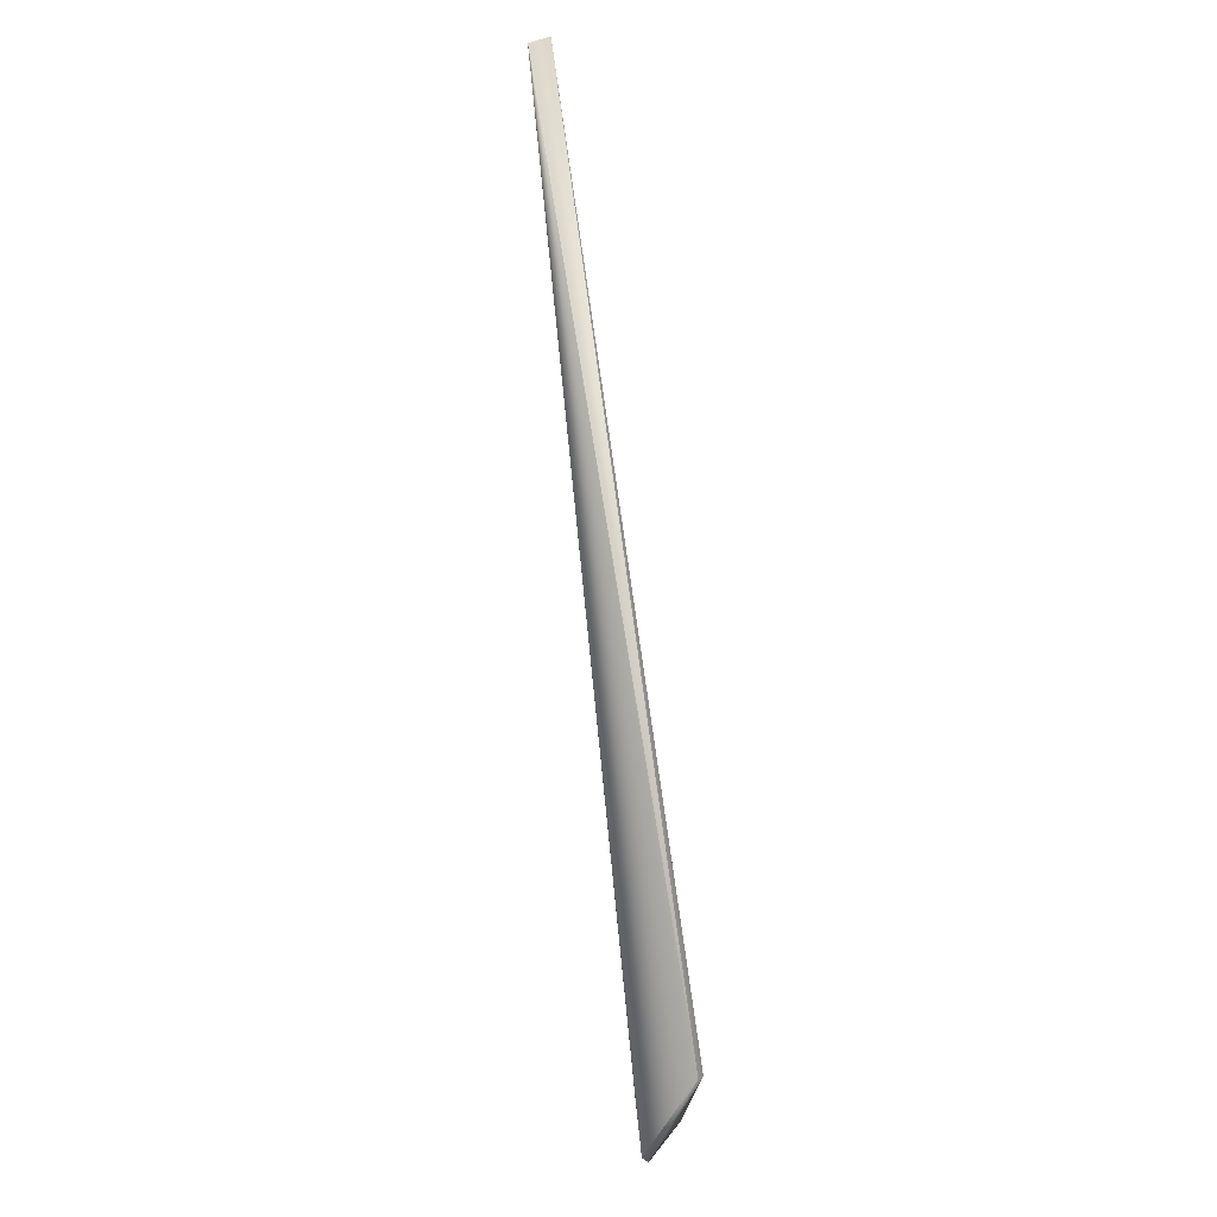
<metadata>
{"format":"obj","ext":"obj","renderer":"f3d","projection":"perspective","resolution":1024,"background":"white","views":[{"elev":-31.7,"azim":171.2,"up":"+Z"}]}
</metadata>
<code>
v 0.2052 0.5643 0.8833
v -0.04143 0.07335 0.001088
v 0.2049 0.5645 0.8833
v -0.04511 -0.02554 0.004097
v -0.00179 -0.001801 0.01118
v 0.2036 0.565 0.8835
v 0.2033 0.5652 0.8835
v 0.203 0.5653 0.8836
v 0.2027 0.5654 0.8836
v 0.2024 0.5656 0.8837
v 0.2021 0.5657 0.8837
v 0.2017 0.5658 0.8838
v 0.2014 0.566 0.8838
v 0.2011 0.5661 0.8839
v 0.2008 0.5662 0.8839
v 0.2005 0.5664 0.884
v 0.2002 0.5665 0.884
v 0.1999 0.5666 0.8841
v 0.1996 0.5668 0.8841
v 0.1993 0.5669 0.8842
v 0.199 0.567 0.8842
v 0.1987 0.5672 0.8843
v 0.1984 0.5673 0.8843
v 0.198 0.5674 0.8844
v 0.1977 0.5676 0.8844
v 0.1974 0.5677 0.8845
v 0.1971 0.5678 0.8845
v 0.1968 0.5679 0.8846
v 0.1965 0.5681 0.8846
v 0.1962 0.5682 0.8847
v 0.1959 0.5683 0.8847
v 0.1956 0.5684 0.8848
v 0.1953 0.5686 0.8848
v 0.195 0.5687 0.8849
v 0.1947 0.5688 0.8849
v 0.1944 0.5689 0.8849
v 0.1941 0.5691 0.885
v 0.1939 0.5692 0.885
v 0.1936 0.5693 0.8851
v 0.1933 0.5694 0.8851
v 0.193 0.5695 0.8852
v 0.1927 0.5697 0.8852
v 0.1924 0.5698 0.8853
v 0.1921 0.5699 0.8853
v 0.1918 0.57 0.8854
v 0.1915 0.5701 0.8854
v 0.1912 0.5703 0.8855
v 0.1909 0.5704 0.8855
v 0.1906 0.5705 0.8856
v 0.1904 0.5706 0.8856
v 0.1901 0.5707 0.8857
v 0.1898 0.5708 0.8857
v 0.1895 0.5709 0.8858
v 0.1893 0.571 0.8858
v 0.189 0.5711 0.8859
v 0.1887 0.5712 0.8859
v 0.1885 0.5713 0.886
v 0.1882 0.5714 0.886
v 0.188 0.5715 0.886
v 0.1878 0.5716 0.8861
v 0.1875 0.5717 0.8861
v 0.1873 0.5718 0.8862
v 0.1871 0.5719 0.8862
v 0.1869 0.5719 0.8862
v 0.1867 0.572 0.8863
v 0.1865 0.5721 0.8863
v 0.1863 0.5722 0.8863
v 0.1861 0.5722 0.8864
v 0.186 0.5723 0.8864
v 0.1858 0.5724 0.8864
v 0.1856 0.5724 0.8865
v 0.1855 0.5725 0.8865
v 0.1853 0.5725 0.8865
v 0.1852 0.5726 0.8865
v 0.185 0.5727 0.8866
v 0.1849 0.5727 0.8866
v 0.1848 0.5728 0.8866
v 0.1846 0.5728 0.8866
v 0.1845 0.5728 0.8867
v 0.1844 0.5729 0.8867
v 0.1843 0.5729 0.8867
v 0.1842 0.573 0.8867
v 0.1841 0.573 0.8867
v 0.184 0.573 0.8868
v 0.1839 0.5731 0.8868
v 0.1838 0.5731 0.8868
v 0.1837 0.5731 0.8868
v 0.1837 0.5732 0.8868
v 0.1836 0.5732 0.8868
v 0.1835 0.5732 0.8868
v 0.1835 0.5732 0.8868
v 0.1834 0.5732 0.8869
v 0.1832 0.5733 0.8869
v 0.01009 0.005092 0.002412
v 0.004475 0.008218 -0.05972
v -0.004533 -0.001666 -0.06031
v -0.04152 0.0733 0.001159
v -0.004405 -0.001541 -0.06032
v 0.2046 0.5646 0.8834
v -0.004277 -0.001417 -0.06033
v 0.2043 0.5648 0.8834
v -0.004149 -0.001291 -0.06034
v 0.2039 0.5649 0.8835
v -0.004021 -0.001166 -0.06035
v -0.003894 -0.00104 -0.06037
v -0.003766 -0.000914 -0.06037
v -0.003639 -0.000788 -0.06039
v -0.003512 -0.000661 -0.06039
v -0.003386 -0.000534 -0.0604
v -0.003259 -0.000407 -0.06041
v -0.003133 -0.000279 -0.06042
v -0.003007 -0.000152 -0.06042
v -0.002881 -2.4e-05 -0.06043
v -0.002755 0.000105 -0.06044
v -0.00263 0.000233 -0.06044
v -0.002504 0.000362 -0.06045
v -0.002379 0.000491 -0.06045
v -0.002254 0.000621 -0.06045
v -0.002129 0.00075 -0.06046
v -0.002005 0.00088 -0.06046
v -0.001881 0.00101 -0.06046
v -0.001757 0.00114 -0.06046
v -0.001633 0.001271 -0.06046
v -0.001509 0.001402 -0.06046
v -0.001385 0.001533 -0.06046
v -0.001262 0.001664 -0.06046
v -0.001139 0.001796 -0.06046
v -0.001016 0.001927 -0.06046
v -0.000894 0.002059 -0.06046
v -0.000771 0.002191 -0.06045
v -0.000649 0.002323 -0.06045
v -0.000527 0.002456 -0.06044
v -0.000405 0.002589 -0.06044
v -0.000283 0.002722 -0.06044
v -0.000162 0.002855 -0.06043
v -4e-05 0.002988 -0.06042
v 8.1e-05 0.003121 -0.06042
v 0.000202 0.003255 -0.06041
v 0.000322 0.003389 -0.0604
v 0.000443 0.003523 -0.06039
v 0.000563 0.003657 -0.06038
v 0.000683 0.003791 -0.06037
v 0.000803 0.003926 -0.06036
v 0.000923 0.00406 -0.06035
v 0.001042 0.004195 -0.06034
v 0.001161 0.00433 -0.06032
v 0.00128 0.004465 -0.06031
v 0.001399 0.0046 -0.0603
v 0.001518 0.004735 -0.06028
v 0.001636 0.00487 -0.06027
v 0.001752 0.005003 -0.06025
v 0.001865 0.005133 -0.06024
v 0.001976 0.005261 -0.06022
v 0.002084 0.005386 -0.06021
v 0.00219 0.005508 -0.06019
v 0.002293 0.005628 -0.06017
v 0.002394 0.005745 -0.06016
v 0.002492 0.00586 -0.06014
v 0.002588 0.005972 -0.06013
v 0.002681 0.006081 -0.06011
v 0.002772 0.006187 -0.06009
v 0.00286 0.006291 -0.06008
v 0.002946 0.006392 -0.06006
v 0.00303 0.00649 -0.06005
v 0.003111 0.006586 -0.06003
v 0.00319 0.006679 -0.06002
v 0.003266 0.00677 -0.06
v 0.00334 0.006857 -0.05998
v 0.003411 0.006942 -0.05997
v 0.00348 0.007024 -0.05996
v 0.003547 0.007104 -0.05994
v 0.003612 0.00718 -0.05993
v 0.003674 0.007254 -0.05991
v 0.003733 0.007326 -0.0599
v 0.003791 0.007394 -0.05989
v 0.003846 0.00746 -0.05988
v 0.003898 0.007523 -0.05986
v 0.003949 0.007584 -0.05985
v 0.003997 0.007641 -0.05984
v 0.004042 0.007696 -0.05983
v 0.004086 0.007748 -0.05982
v 0.004127 0.007798 -0.05981
v 0.004165 0.007844 -0.0598
v 0.004202 0.007888 -0.05979
v 0.004236 0.00793 -0.05978
v 0.004268 0.007968 -0.05978
v 0.004298 0.008004 -0.05977
v 0.004325 0.008037 -0.05976
v 0.00435 0.008067 -0.05975
v 0.004373 0.008094 -0.05975
v 0.004393 0.008119 -0.05974
v 0.1834 0.5733 0.8869
v 0.004411 0.008141 -0.05974
v 0.1834 0.5733 0.8869
v 0.004427 0.00816 -0.05973
v 0.1833 0.5733 0.8869
v 0.004441 0.008177 -0.05973
v 0.1833 0.5733 0.8869
v 0.004452 0.008191 -0.05973
v 0.1833 0.5733 0.8869
v 0.004461 0.008202 -0.05973
v 0.1833 0.5733 0.8869
v 0.004468 0.00821 -0.05972
v 0.1833 0.5733 0.8869
v -0.04162 0.07324 0.001231
v -0.04172 0.07319 0.001302
v -0.04181 0.07313 0.001373
v -0.04191 0.07307 0.001444
v -0.042 0.07302 0.001515
v -0.0421 0.07296 0.001585
v -0.04219 0.07291 0.001656
v -0.04228 0.07285 0.001726
v -0.04238 0.07279 0.001796
v -0.04247 0.07274 0.001866
v -0.04256 0.07268 0.001936
v -0.04266 0.07262 0.002005
v -0.04275 0.07257 0.002075
v -0.04284 0.07251 0.002144
v -0.04293 0.07246 0.002213
v -0.04302 0.0724 0.002282
v -0.04311 0.07234 0.00235
v -0.0432 0.07229 0.002419
v -0.04329 0.07223 0.002487
v -0.04338 0.07218 0.002555
v -0.04347 0.07212 0.002623
v -0.04356 0.07206 0.002691
v -0.04365 0.072 0.002759
v -0.04374 0.07195 0.002826
v -0.04383 0.07189 0.002894
v -0.04392 0.07183 0.002961
v -0.044 0.07178 0.003028
v -0.04409 0.07172 0.003094
v -0.04418 0.07167 0.003161
v -0.04426 0.07161 0.003227
v -0.04435 0.07155 0.003294
v -0.04443 0.0715 0.00336
v -0.04452 0.07144 0.003426
v -0.0446 0.07138 0.003491
v -0.04469 0.07132 0.003557
v -0.04477 0.07127 0.003622
v -0.04486 0.07121 0.003687
v -0.04494 0.07115 0.003752
v -0.04502 0.0711 0.003817
v -0.04511 0.07104 0.003882
v -0.04519 0.07098 0.003946
v -0.04527 0.07093 0.004011
v -0.04535 0.07087 0.004075
v -0.04543 0.07081 0.004139
v -0.04551 0.07075 0.004202
v -0.04559 0.0707 0.004266
v -0.04567 0.07064 0.004329
v -0.04575 0.07058 0.004393
v -0.04583 0.07052 0.004455
v -0.04591 0.07047 0.004517
v -0.04598 0.07041 0.004577
v -0.04606 0.07036 0.004636
v -0.04613 0.07031 0.004693
v -0.0462 0.07025 0.004749
v -0.04627 0.0702 0.004804
v -0.04633 0.07015 0.004857
v -0.0464 0.07011 0.004908
v -0.04646 0.07006 0.004959
v -0.04652 0.07001 0.005008
v -0.04658 0.06997 0.005056
v -0.04664 0.06992 0.005102
v -0.04669 0.06988 0.005147
v -0.04674 0.06984 0.005191
v -0.0468 0.0698 0.005233
v -0.04685 0.06976 0.005275
v -0.04689 0.06972 0.005314
v -0.04694 0.06968 0.005353
v -0.04699 0.06965 0.00539
v -0.04703 0.06961 0.005426
v -0.04707 0.06958 0.005461
v -0.04711 0.06955 0.005495
v -0.04715 0.06952 0.005527
v -0.04719 0.06949 0.005558
v -0.04723 0.06946 0.005588
v -0.04726 0.06943 0.005616
v -0.04729 0.0694 0.005643
v -0.04732 0.06938 0.005669
v -0.04735 0.06936 0.005694
v -0.04738 0.06933 0.005718
v -0.04741 0.06931 0.00574
v -0.04743 0.06929 0.005762
v -0.04746 0.06927 0.005782
v -0.04748 0.06925 0.0058
v -0.0475 0.06924 0.005818
v -0.04752 0.06922 0.005835
v -0.04754 0.06921 0.00585
v -0.04756 0.06919 0.005864
v -0.04757 0.06918 0.005877
v -0.04759 0.06917 0.005888
v -0.0476 0.06916 0.005899
v -0.04761 0.06915 0.005908
v -0.04762 0.06914 0.005917
v -0.04763 0.06913 0.005924
v -0.04763 0.06913 0.005929
v -0.04764 0.06912 0.005934
v -0.04764 0.06912 0.005938
v -0.04765 0.06912 0.00594
v 0.000942 -0.001395 0
v -0.04765 0.06911 0.005941
v -0.04263 -0.02878 -0.007158
v -0.04509 -0.0256 0.003947
v -0.04506 -0.02567 0.003797
v -0.04504 -0.02574 0.003647
v -0.04501 -0.0258 0.003497
v -0.04499 -0.02586 0.003347
v -0.04496 -0.02593 0.003197
v -0.04494 -0.02599 0.003047
v -0.04491 -0.02605 0.002897
v -0.04488 -0.02612 0.002747
v -0.04485 -0.02618 0.002596
v -0.04483 -0.02624 0.002446
v -0.0448 -0.0263 0.002295
v -0.04477 -0.02636 0.002145
v -0.04475 -0.02642 0.001994
v -0.04472 -0.02647 0.001843
v -0.04469 -0.02653 0.001692
v -0.04466 -0.02659 0.001542
v -0.04463 -0.02664 0.001391
v -0.0446 -0.0267 0.00124
v -0.04457 -0.02676 0.001089
v -0.04455 -0.02681 0.000938
v -0.04452 -0.02686 0.000787
v -0.04449 -0.02692 0.000635
v -0.04446 -0.02697 0.000484
v -0.04442 -0.02702 0.000333
v -0.04439 -0.02707 0.000182
v -0.04436 -0.02712 3e-05
v -0.04433 -0.02717 -0.000121
v -0.0443 -0.02722 -0.000272
v -0.04427 -0.02727 -0.000424
v -0.04424 -0.02732 -0.000575
v -0.04421 -0.02737 -0.000727
v -0.04417 -0.02741 -0.000878
v -0.04414 -0.02746 -0.00103
v -0.04411 -0.02751 -0.001181
v -0.04408 -0.02755 -0.001333
v -0.04404 -0.02759 -0.001485
v -0.04401 -0.02764 -0.001636
v -0.04398 -0.02768 -0.001788
v -0.04394 -0.02772 -0.001939
v -0.04391 -0.02777 -0.002091
v -0.04387 -0.02781 -0.002243
v -0.04384 -0.02785 -0.002394
v -0.0438 -0.02789 -0.002546
v -0.04377 -0.02792 -0.002698
v -0.04373 -0.02796 -0.002849
v -0.0437 -0.028 -0.003001
v -0.04366 -0.02804 -0.003152
v -0.04362 -0.02807 -0.003304
v -0.04359 -0.02811 -0.003455
v -0.04355 -0.02814 -0.003604
v -0.04352 -0.02818 -0.003749
v -0.04348 -0.02821 -0.003892
v -0.04345 -0.02824 -0.004031
v -0.04341 -0.02827 -0.004167
v -0.04338 -0.0283 -0.004301
v -0.04335 -0.02832 -0.004431
v -0.04332 -0.02835 -0.004558
v -0.04328 -0.02838 -0.004682
v -0.04326 -0.0284 -0.004803
v -0.04322 -0.02842 -0.004921
v -0.04319 -0.02844 -0.005036
v -0.04317 -0.02846 -0.005148
v -0.04314 -0.02848 -0.005257
v -0.04311 -0.0285 -0.005363
v -0.04308 -0.02852 -0.005466
v -0.04306 -0.02854 -0.005566
v -0.04303 -0.02856 -0.005662
v -0.04301 -0.02857 -0.005756
v -0.04298 -0.02859 -0.005847
v -0.04296 -0.0286 -0.005934
v -0.04294 -0.02862 -0.006019
v -0.04292 -0.02863 -0.0061
v -0.0429 -0.02864 -0.006179
v -0.04288 -0.02865 -0.006254
v -0.04286 -0.02866 -0.006326
v -0.04284 -0.02867 -0.006396
v -0.04282 -0.02868 -0.006462
v -0.0428 -0.02869 -0.006526
v -0.04279 -0.0287 -0.006586
v -0.04277 -0.02871 -0.006643
v -0.04276 -0.02872 -0.006697
v -0.04274 -0.02872 -0.006749
v -0.04273 -0.02873 -0.006797
v -0.04272 -0.02874 -0.006842
v -0.0427 -0.02874 -0.006884
v -0.04269 -0.02875 -0.006923
v -0.04268 -0.02875 -0.006959
v -0.04267 -0.02876 -0.006992
v -0.04267 -0.02876 -0.007023
v -0.04266 -0.02876 -0.00705
v -0.04265 -0.02877 -0.007074
v -0.04265 -0.02877 -0.007095
v -0.04264 -0.02877 -0.007113
v -0.04264 -0.02877 -0.007128
v -0.04263 -0.02878 -0.00714
v -0.04263 -0.02878 -0.007149
v 0.004472 0.008215 -0.05972
v -0.04263 -0.02878 -0.007155
f 1 2 3
f 1 4 5
f 1 3 6
f 1 6 7
f 1 7 8
f 1 8 9
f 1 9 10
f 1 10 11
f 1 11 12
f 1 12 13
f 1 13 14
f 1 14 15
f 1 15 16
f 1 16 17
f 1 17 18
f 1 18 19
f 1 19 20
f 1 20 21
f 1 21 22
f 1 22 23
f 1 23 24
f 1 24 25
f 1 25 26
f 1 26 27
f 1 27 28
f 1 28 29
f 1 29 30
f 1 30 31
f 1 31 32
f 1 32 33
f 1 33 34
f 1 34 35
f 1 35 36
f 1 36 37
f 1 37 38
f 1 38 39
f 1 39 40
f 1 40 41
f 1 41 42
f 1 42 43
f 1 43 44
f 1 44 45
f 1 45 46
f 1 46 47
f 1 47 48
f 1 48 49
f 1 49 50
f 1 50 51
f 1 51 52
f 1 52 53
f 1 53 54
f 1 54 55
f 1 55 56
f 1 56 57
f 1 57 58
f 1 58 59
f 1 59 60
f 1 60 61
f 1 61 62
f 1 62 63
f 1 63 64
f 1 64 65
f 1 65 66
f 1 66 67
f 1 67 68
f 1 68 69
f 1 69 70
f 1 70 71
f 1 71 72
f 1 72 73
f 1 73 74
f 1 74 75
f 1 75 76
f 1 76 77
f 1 77 78
f 1 78 79
f 1 79 80
f 1 80 81
f 1 81 82
f 1 82 83
f 1 83 84
f 1 84 85
f 1 85 86
f 1 86 87
f 1 87 88
f 1 88 89
f 1 89 90
f 1 90 91
f 1 91 92
f 1 92 93
f 1 93 4
f 1 5 94
f 1 94 95
f 1 95 2
f 2 96 97
f 2 97 93
f 2 98 96
f 2 99 3
f 2 100 98
f 2 101 99
f 2 102 100
f 2 103 101
f 2 104 102
f 2 6 103
f 2 105 104
f 2 7 6
f 2 106 105
f 2 8 7
f 2 107 106
f 2 9 8
f 2 108 107
f 2 10 9
f 2 109 108
f 2 11 10
f 2 110 109
f 2 12 11
f 2 111 110
f 2 13 12
f 2 112 111
f 2 14 13
f 2 113 112
f 2 15 14
f 2 114 113
f 2 16 15
f 2 115 114
f 2 17 16
f 2 116 115
f 2 18 17
f 2 117 116
f 2 19 18
f 2 118 117
f 2 20 19
f 2 119 118
f 2 21 20
f 2 120 119
f 2 22 21
f 2 121 120
f 2 23 22
f 2 122 121
f 2 24 23
f 2 123 122
f 2 25 24
f 2 124 123
f 2 26 25
f 2 125 124
f 2 27 26
f 2 126 125
f 2 28 27
f 2 127 126
f 2 29 28
f 2 128 127
f 2 30 29
f 2 129 128
f 2 31 30
f 2 130 129
f 2 32 31
f 2 131 130
f 2 33 32
f 2 132 131
f 2 34 33
f 2 133 132
f 2 35 34
f 2 134 133
f 2 36 35
f 2 135 134
f 2 37 36
f 2 136 135
f 2 38 37
f 2 137 136
f 2 39 38
f 2 138 137
f 2 40 39
f 2 139 138
f 2 41 40
f 2 140 139
f 2 42 41
f 2 141 140
f 2 43 42
f 2 142 141
f 2 44 43
f 2 143 142
f 2 45 44
f 2 144 143
f 2 46 45
f 2 145 144
f 2 47 46
f 2 146 145
f 2 48 47
f 2 147 146
f 2 49 48
f 2 148 147
f 2 50 49
f 2 149 148
f 2 51 50
f 2 150 149
f 2 52 51
f 2 151 150
f 2 53 52
f 2 152 151
f 2 54 53
f 2 153 152
f 2 55 54
f 2 154 153
f 2 56 55
f 2 155 154
f 2 57 56
f 2 156 155
f 2 58 57
f 2 157 156
f 2 59 58
f 2 158 157
f 2 60 59
f 2 159 158
f 2 61 60
f 2 160 159
f 2 62 61
f 2 161 160
f 2 63 62
f 2 162 161
f 2 64 63
f 2 163 162
f 2 65 64
f 2 164 163
f 2 66 65
f 2 165 164
f 2 67 66
f 2 166 165
f 2 68 67
f 2 167 166
f 2 69 68
f 2 168 167
f 2 70 69
f 2 169 168
f 2 71 70
f 2 170 169
f 2 72 71
f 2 171 170
f 2 73 72
f 2 172 171
f 2 74 73
f 2 173 172
f 2 75 74
f 2 174 173
f 2 76 75
f 2 175 174
f 2 77 76
f 2 176 175
f 2 78 77
f 2 177 176
f 2 79 78
f 2 178 177
f 2 80 79
f 2 179 178
f 2 81 80
f 2 180 179
f 2 82 81
f 2 181 180
f 2 83 82
f 2 182 181
f 2 84 83
f 2 183 182
f 2 85 84
f 2 184 183
f 2 86 85
f 2 185 184
f 2 87 86
f 2 186 185
f 2 88 87
f 2 187 186
f 2 89 88
f 2 188 187
f 2 90 89
f 2 189 188
f 2 91 90
f 2 190 189
f 2 92 91
f 2 191 190
f 2 192 92
f 2 193 191
f 2 194 192
f 2 195 193
f 2 196 194
f 2 197 195
f 2 198 196
f 2 199 197
f 2 200 198
f 2 201 199
f 2 202 200
f 2 203 201
f 2 204 202
f 2 93 204
f 2 95 203
f 96 98 94
f 96 205 97
f 96 206 205
f 96 207 206
f 96 208 207
f 96 209 208
f 96 210 209
f 96 211 210
f 96 212 211
f 96 213 212
f 96 214 213
f 96 215 214
f 96 216 215
f 96 217 216
f 96 218 217
f 96 219 218
f 96 220 219
f 96 221 220
f 96 222 221
f 96 223 222
f 96 224 223
f 96 225 224
f 96 226 225
f 96 227 226
f 96 228 227
f 96 229 228
f 96 230 229
f 96 231 230
f 96 232 231
f 96 233 232
f 96 234 233
f 96 235 234
f 96 236 235
f 96 237 236
f 96 238 237
f 96 239 238
f 96 240 239
f 96 241 240
f 96 242 241
f 96 243 242
f 96 244 243
f 96 245 244
f 96 246 245
f 96 247 246
f 96 248 247
f 96 249 248
f 96 250 249
f 96 251 250
f 96 252 251
f 96 253 252
f 96 254 253
f 96 255 254
f 96 256 255
f 96 257 256
f 96 258 257
f 96 259 258
f 96 260 259
f 96 261 260
f 96 262 261
f 96 263 262
f 96 264 263
f 96 265 264
f 96 266 265
f 96 267 266
f 96 268 267
f 96 269 268
f 96 270 269
f 96 271 270
f 96 272 271
f 96 273 272
f 96 274 273
f 96 275 274
f 96 276 275
f 96 277 276
f 96 278 277
f 96 279 278
f 96 280 279
f 96 281 280
f 96 282 281
f 96 283 282
f 96 284 283
f 96 285 284
f 96 286 285
f 96 287 286
f 96 288 287
f 96 289 288
f 96 290 289
f 96 291 290
f 96 292 291
f 96 293 292
f 96 294 293
f 96 295 294
f 96 296 295
f 96 297 296
f 96 298 297
f 96 299 298
f 96 300 299
f 96 301 300
f 96 94 302
f 96 303 301
f 96 304 303
f 96 302 304
f 4 305 5
f 4 93 303
f 4 303 305
f 3 99 103
f 3 103 6
f 97 205 93
f 98 100 94
f 305 306 5
f 305 303 306
f 99 101 103
f 205 206 93
f 100 102 94
f 306 307 5
f 306 303 307
f 206 207 93
f 102 104 94
f 307 308 5
f 307 303 308
f 207 208 93
f 104 105 94
f 308 309 5
f 308 303 309
f 208 209 93
f 105 106 94
f 309 310 5
f 309 303 310
f 209 210 93
f 106 107 94
f 310 311 5
f 310 303 311
f 210 211 93
f 107 108 94
f 311 312 5
f 311 303 312
f 211 212 93
f 108 109 94
f 312 313 5
f 312 303 313
f 212 213 93
f 109 110 94
f 313 314 5
f 313 303 314
f 213 214 93
f 110 111 94
f 314 315 5
f 314 303 315
f 214 215 93
f 111 112 94
f 315 316 5
f 315 303 316
f 215 216 93
f 112 113 94
f 316 317 5
f 316 303 317
f 216 217 93
f 113 114 94
f 317 318 5
f 317 303 318
f 217 218 93
f 114 115 94
f 318 319 5
f 318 303 319
f 218 219 93
f 115 116 94
f 319 320 5
f 319 303 320
f 219 220 93
f 116 117 94
f 320 321 5
f 320 303 321
f 220 221 93
f 117 118 94
f 321 322 5
f 321 303 322
f 221 222 93
f 118 119 94
f 322 323 5
f 322 303 323
f 222 223 93
f 119 120 94
f 323 324 5
f 323 303 324
f 223 224 93
f 120 121 94
f 324 325 5
f 324 303 325
f 224 225 93
f 121 122 94
f 325 326 5
f 325 303 326
f 225 226 93
f 122 123 94
f 326 327 5
f 326 303 327
f 226 227 93
f 123 124 94
f 327 328 5
f 327 303 328
f 227 228 93
f 124 125 94
f 328 329 5
f 328 303 329
f 228 229 93
f 125 126 94
f 329 330 5
f 329 303 330
f 229 230 93
f 126 127 94
f 330 331 5
f 330 303 331
f 230 231 93
f 127 128 94
f 331 332 5
f 331 303 332
f 231 232 93
f 128 129 94
f 332 333 5
f 332 303 333
f 232 233 93
f 129 130 94
f 333 334 5
f 333 303 334
f 233 234 93
f 130 131 94
f 334 335 5
f 334 303 335
f 234 235 93
f 131 132 94
f 335 336 5
f 335 303 336
f 235 236 93
f 132 133 94
f 336 337 5
f 336 303 337
f 236 237 93
f 133 134 94
f 337 338 5
f 337 303 338
f 237 238 93
f 134 135 94
f 338 339 5
f 338 303 339
f 238 239 93
f 135 136 94
f 339 340 5
f 339 303 340
f 239 240 93
f 136 137 94
f 340 341 5
f 340 303 341
f 240 241 93
f 137 138 94
f 341 342 5
f 341 303 342
f 241 242 93
f 138 139 94
f 342 343 5
f 342 303 343
f 242 243 93
f 139 140 94
f 343 344 5
f 343 303 344
f 243 244 93
f 140 141 94
f 344 345 5
f 344 303 345
f 244 245 93
f 141 142 94
f 345 346 5
f 345 303 346
f 245 246 93
f 142 143 94
f 346 347 5
f 346 303 347
f 246 247 93
f 143 144 94
f 347 348 5
f 347 303 348
f 247 248 93
f 144 145 94
f 348 349 5
f 348 303 349
f 248 249 93
f 145 146 94
f 349 350 5
f 349 303 350
f 249 250 93
f 146 147 94
f 350 351 5
f 350 303 351
f 250 251 93
f 147 148 94
f 351 352 5
f 351 303 352
f 251 252 93
f 148 149 94
f 352 353 5
f 352 303 353
f 252 253 93
f 149 150 94
f 353 354 5
f 353 303 354
f 253 254 93
f 150 151 94
f 354 355 5
f 354 303 355
f 254 255 93
f 151 152 94
f 355 356 5
f 355 303 356
f 255 256 93
f 152 153 94
f 356 357 5
f 356 303 357
f 256 257 93
f 153 154 94
f 357 358 5
f 357 303 358
f 257 258 93
f 154 155 94
f 358 359 5
f 358 303 359
f 258 259 93
f 155 156 94
f 359 360 5
f 359 303 360
f 259 260 93
f 156 157 94
f 360 361 5
f 360 303 361
f 260 261 93
f 157 158 94
f 361 362 5
f 361 303 362
f 261 262 93
f 158 159 94
f 362 363 5
f 362 303 363
f 262 263 93
f 159 160 94
f 363 364 5
f 363 303 364
f 263 264 93
f 160 161 94
f 364 365 5
f 364 303 365
f 264 265 93
f 161 162 94
f 365 366 5
f 365 303 366
f 265 266 93
f 162 163 94
f 366 367 5
f 366 303 367
f 266 267 93
f 163 164 94
f 367 368 5
f 367 303 368
f 267 268 93
f 164 165 94
f 368 369 5
f 368 303 369
f 268 269 93
f 165 166 94
f 369 370 5
f 369 303 370
f 269 270 93
f 166 167 94
f 370 371 5
f 370 303 371
f 270 271 93
f 167 168 94
f 371 372 5
f 371 303 372
f 271 272 93
f 168 169 94
f 372 373 5
f 372 303 373
f 272 273 93
f 169 170 94
f 373 374 5
f 373 303 374
f 273 274 93
f 170 171 94
f 374 375 5
f 374 303 375
f 274 275 93
f 171 172 94
f 375 376 5
f 375 303 376
f 275 276 93
f 172 173 94
f 376 377 5
f 376 303 377
f 276 277 93
f 173 174 94
f 377 378 5
f 377 303 378
f 277 278 93
f 174 175 94
f 378 379 5
f 378 303 379
f 278 279 93
f 175 176 94
f 379 380 5
f 379 303 380
f 279 280 93
f 176 177 94
f 380 381 5
f 380 303 381
f 280 281 93
f 177 178 94
f 381 382 5
f 381 303 382
f 281 282 93
f 178 179 94
f 382 383 5
f 382 303 383
f 282 283 93
f 179 180 94
f 383 384 5
f 383 303 384
f 283 284 93
f 180 181 94
f 384 385 5
f 384 303 385
f 284 285 93
f 181 182 94
f 385 386 5
f 385 303 386
f 285 286 93
f 182 183 94
f 386 387 5
f 386 303 387
f 286 287 93
f 183 184 94
f 387 388 5
f 387 303 388
f 287 288 93
f 184 185 94
f 388 389 5
f 388 303 389
f 288 289 93
f 185 186 94
f 389 390 5
f 389 303 390
f 289 290 93
f 186 187 94
f 390 391 5
f 390 303 391
f 290 291 93
f 187 188 94
f 391 392 5
f 391 303 392
f 291 292 93
f 188 189 94
f 392 393 5
f 392 303 393
f 292 293 93
f 189 190 94
f 393 394 5
f 393 303 394
f 293 294 93
f 190 191 94
f 394 395 5
f 394 303 395
f 92 192 93
f 294 295 93
f 191 193 94
f 395 396 5
f 395 303 396
f 192 194 93
f 295 296 93
f 193 195 94
f 396 397 5
f 396 303 397
f 194 196 93
f 296 297 93
f 195 197 94
f 397 398 5
f 397 303 398
f 196 198 93
f 297 298 93
f 197 199 94
f 398 399 5
f 398 303 399
f 198 200 93
f 298 299 93
f 199 201 94
f 399 400 5
f 399 303 400
f 200 202 93
f 299 300 93
f 201 203 94
f 400 401 5
f 400 303 401
f 202 204 93
f 300 301 303
f 300 303 93
f 203 402 94
f 203 95 402
f 401 403 5
f 401 303 403
f 402 95 94
f 403 303 304
f 403 304 5
f 5 304 302
f 5 302 94

</code>
